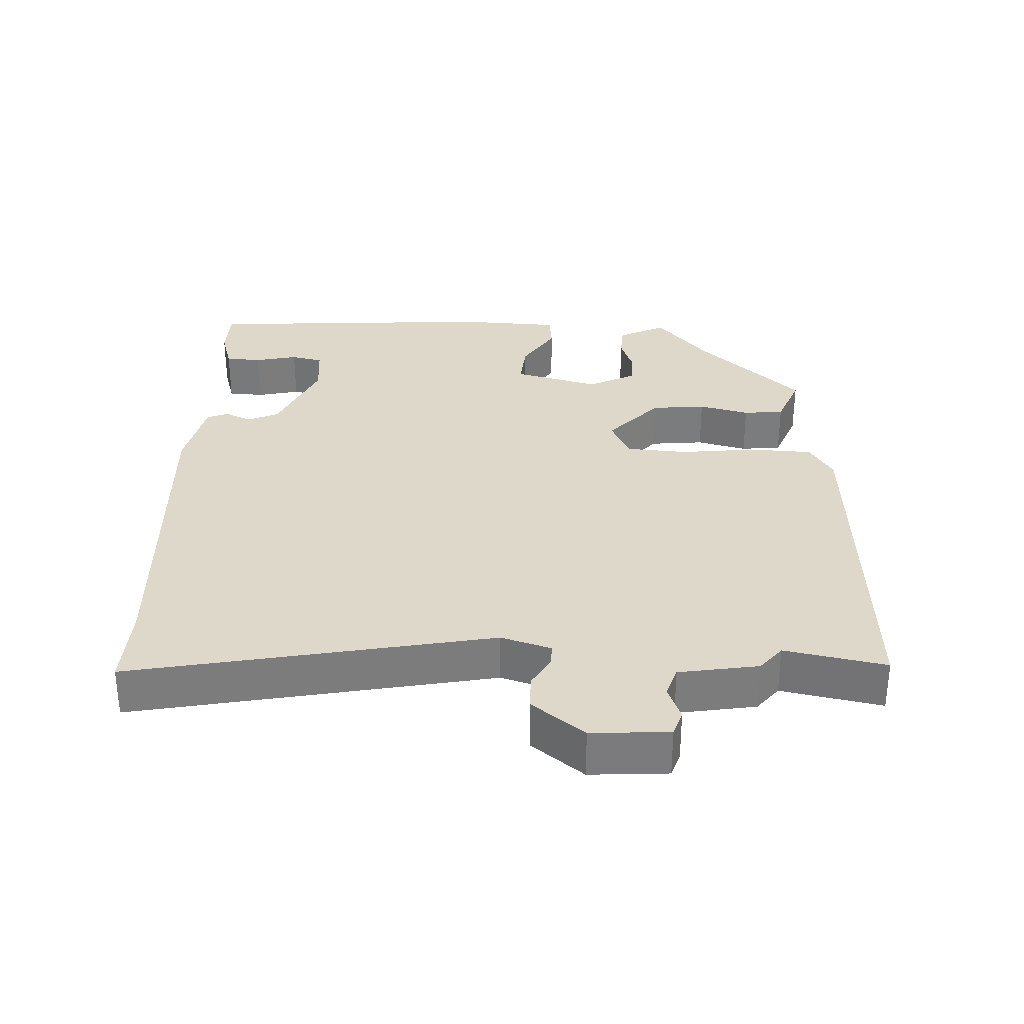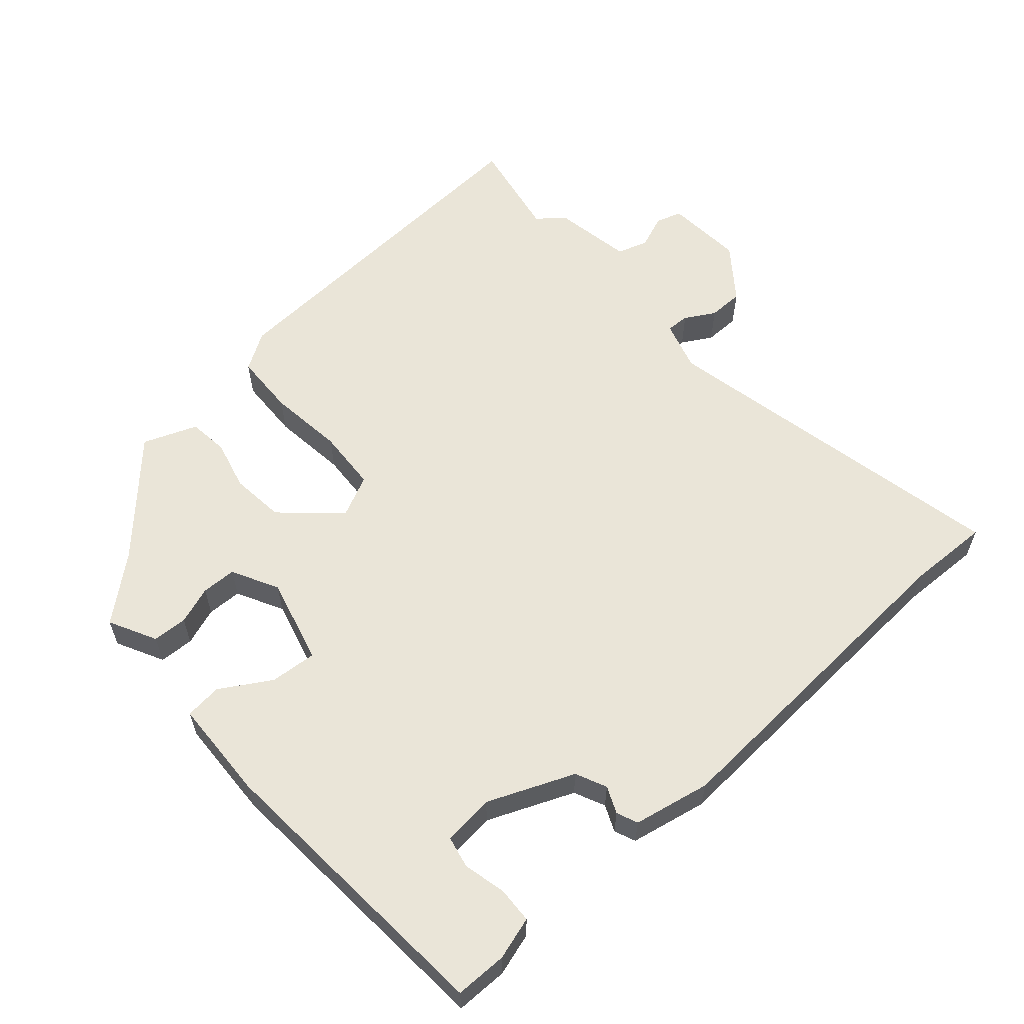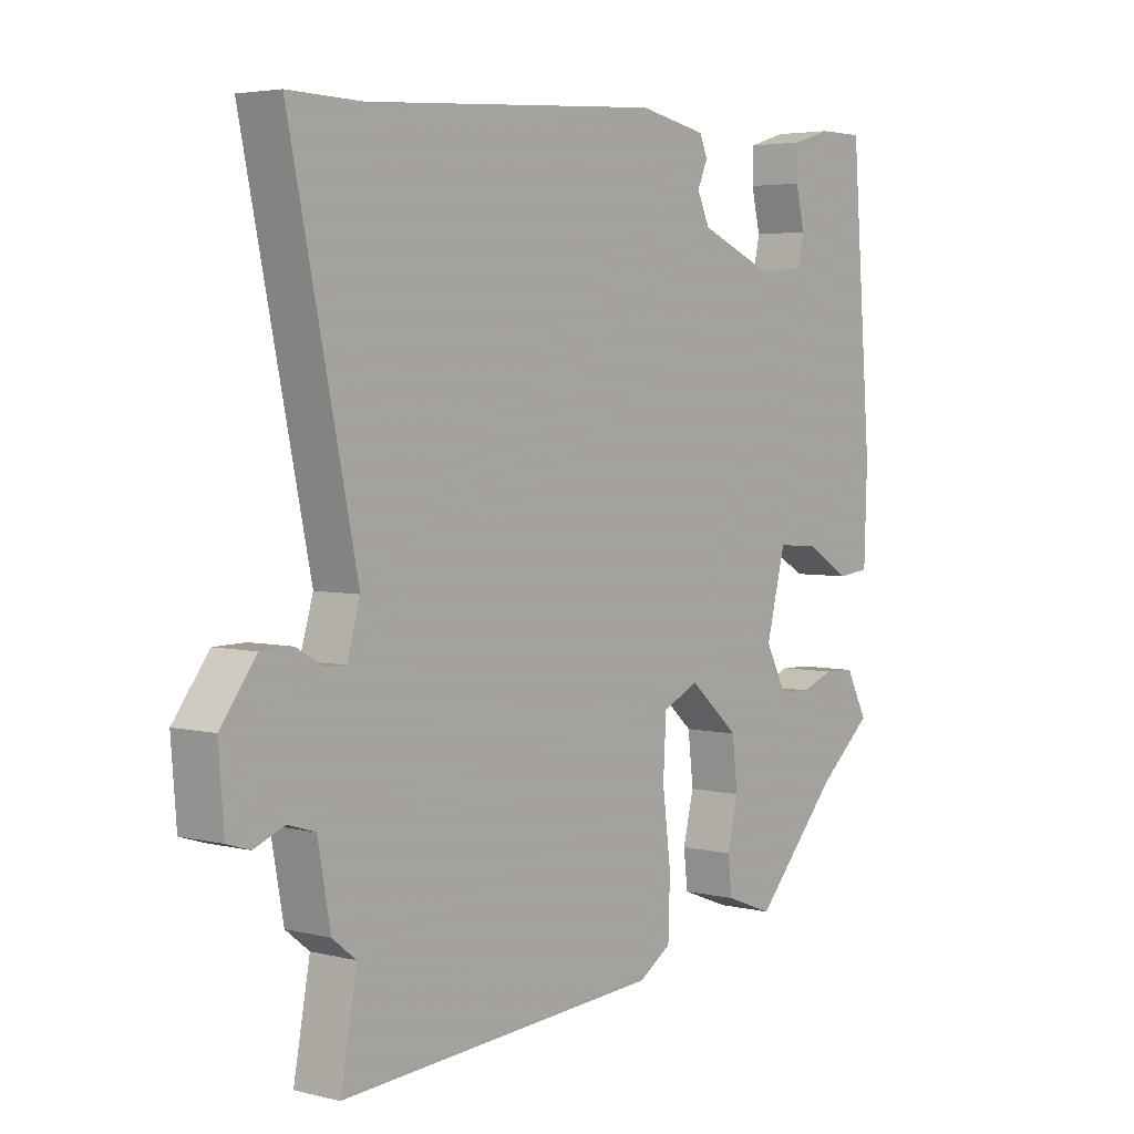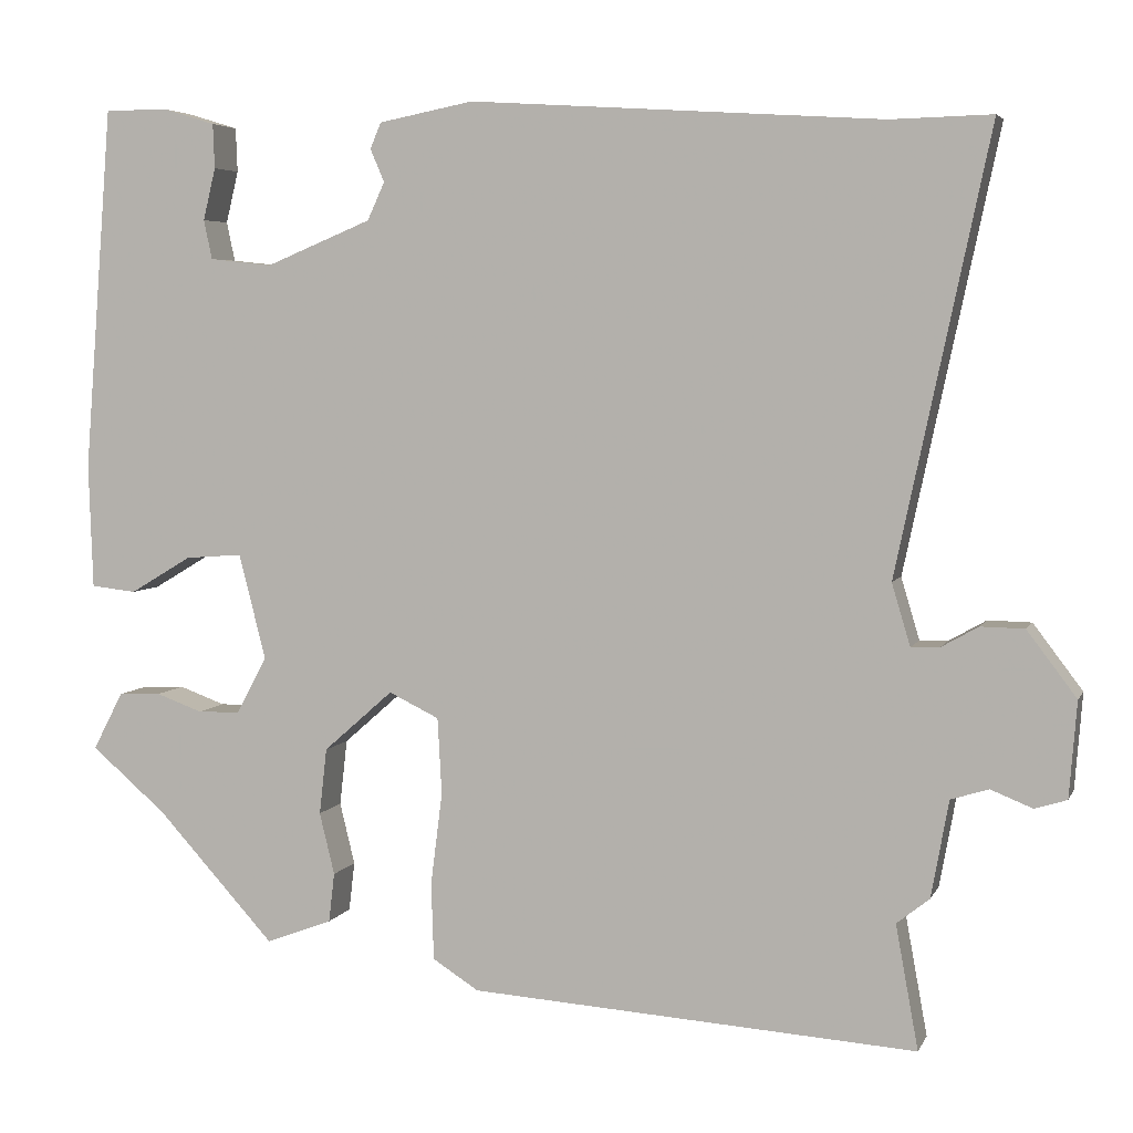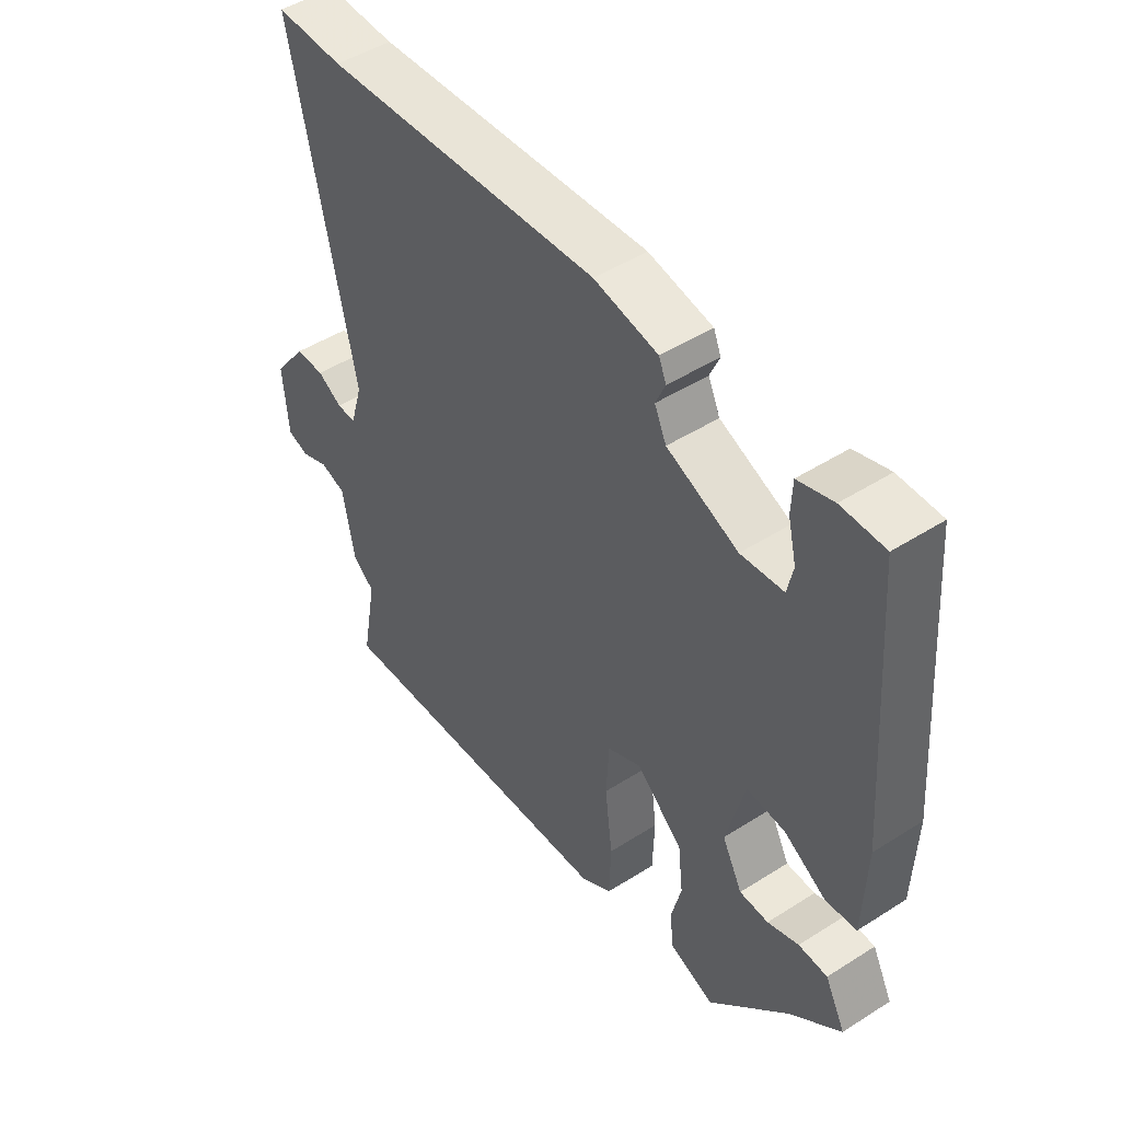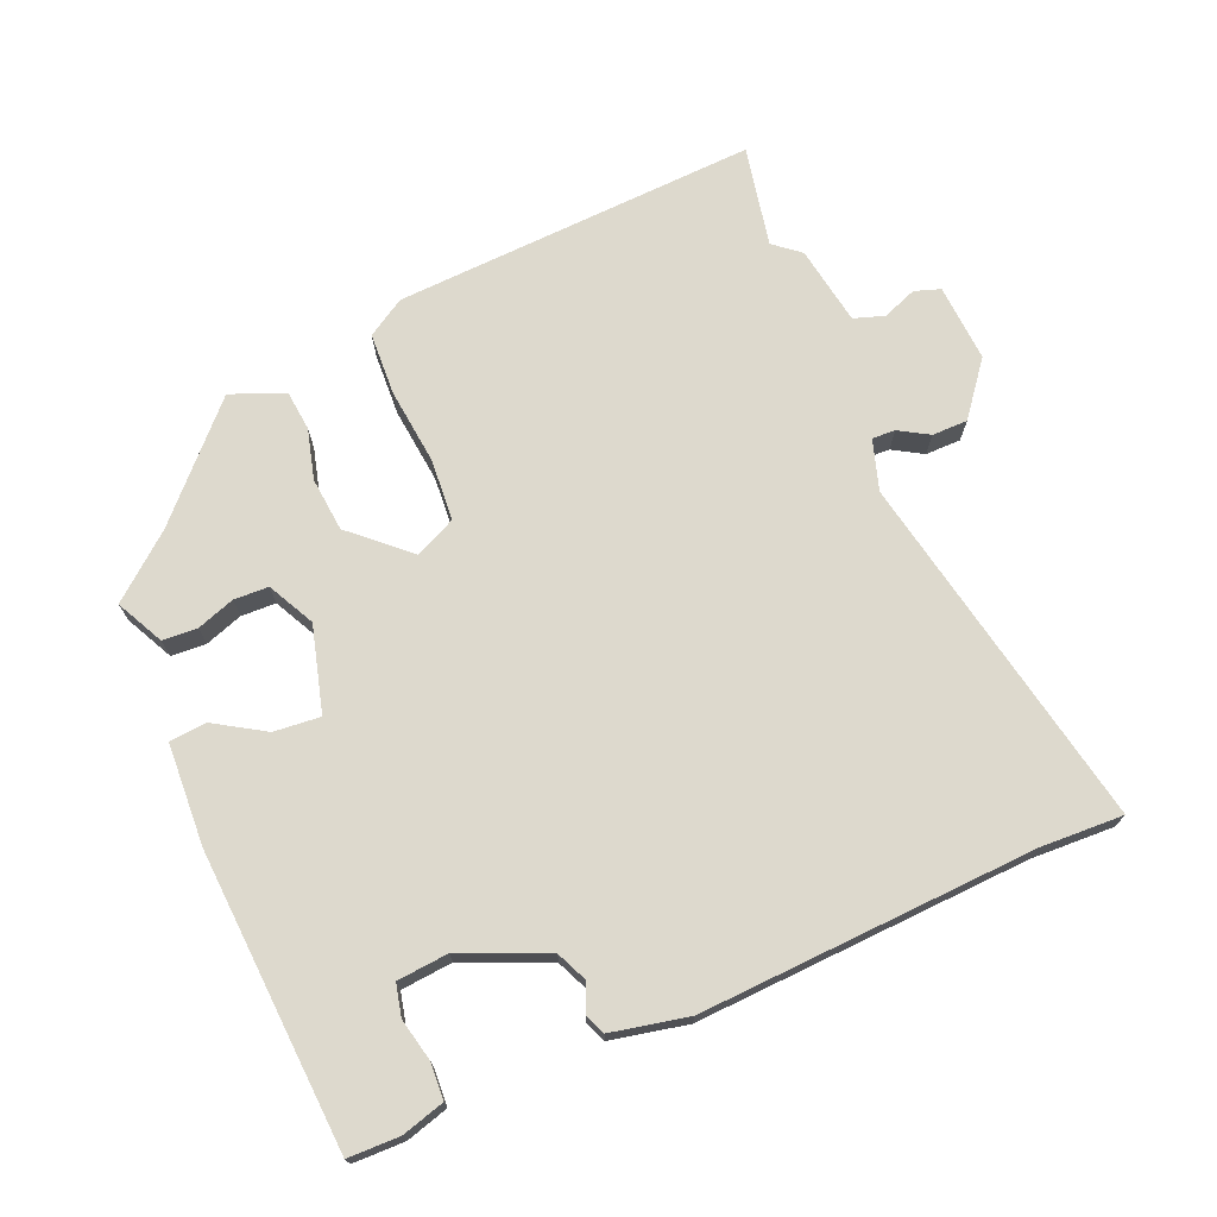
<metadata>
{"format":"obj","ext":"obj","renderer":"f3d","projection":"perspective","resolution":1024,"background":"white","views":[{"elev":31.6,"azim":93.2,"up":"+Y"},{"elev":59.1,"azim":-41.1,"up":"+Y"},{"elev":4.1,"azim":128.8,"up":"+Z"},{"elev":4.9,"azim":16.0,"up":"+Z"},{"elev":47.8,"azim":-125.6,"up":"+Z"},{"elev":71.9,"azim":-22.1,"up":"+Y"}]}
</metadata>
<code>
v -0.491 0.07 0.531
v -0.415 0.07 0.531
v -0.353 0.07 0.512
v -0.351 0.07 0.459
v -0.366 0.07 0.397
v -0.356 0.07 0.35
v -0.281 0.07 0.342
v -0.155 0.07 0.394
v -0.134 0.07 0.439
v -0.151 0.07 0.478
v -0.138 0.07 0.509
v -0.025 0.07 0.531
v 0.466 0.07 0.499
v 0.587 0.07 0.502
v 0.476 0.07 -0.022
v 0.498 0.07 -0.096
v 0.532 0.07 -0.095
v 0.576 0.07 -0.07
v 0.628 0.07 -0.071
v 0.687 0.07 -0.149
v 0.678 0.07 -0.263
v 0.64 0.07 -0.275
v 0.59 0.07 -0.255
v 0.545 0.07 -0.269
v 0.524 0.07 -0.385
v 0.485 0.07 -0.416
v 0.512 0.07 -0.564
v -0.021 0.07 -0.529
v -0.076 0.07 -0.494
v -0.079 0.07 -0.402
v -0.065 0.07 -0.291
v -0.07 0.07 -0.2
v -0.13 0.07 -0.171
v -0.213 0.07 -0.244
v -0.222 0.07 -0.323
v -0.204 0.07 -0.397
v -0.211 0.07 -0.456
v -0.29 0.07 -0.486
v -0.431 0.07 -0.332
v -0.521 0.07 -0.255
v -0.485 0.07 -0.186
v -0.434 0.07 -0.184
v -0.379 0.07 -0.204
v -0.328 0.07 -0.203
v -0.292 0.07 -0.135
v -0.324 0.07 -0.009
v -0.392 0.07 -0.014
v -0.466 0.07 -0.058
v -0.52 0.07 -0.052
v -0.525 0.07 0.097
v -0.491 0 0.531
v -0.415 0 0.531
v -0.353 0 0.512
v -0.351 0 0.459
v -0.366 0 0.397
v -0.356 0 0.35
v -0.281 0 0.342
v -0.155 0 0.394
v -0.134 0 0.439
v -0.151 0 0.478
v -0.138 0 0.509
v -0.025 0 0.531
v 0.466 0 0.499
v 0.587 0 0.502
v 0.476 0 -0.022
v 0.498 0 -0.096
v 0.532 0 -0.095
v 0.576 0 -0.07
v 0.628 0 -0.071
v 0.687 0 -0.149
v 0.678 0 -0.263
v 0.64 0 -0.275
v 0.59 0 -0.255
v 0.545 0 -0.269
v 0.524 0 -0.385
v 0.485 0 -0.416
v 0.512 0 -0.564
v -0.021 0 -0.529
v -0.076 0 -0.494
v -0.079 0 -0.402
v -0.065 0 -0.291
v -0.07 0 -0.2
v -0.13 0 -0.171
v -0.213 0 -0.244
v -0.222 0 -0.323
v -0.204 0 -0.397
v -0.211 0 -0.456
v -0.29 0 -0.486
v -0.431 0 -0.332
v -0.521 0 -0.255
v -0.485 0 -0.186
v -0.434 0 -0.184
v -0.379 0 -0.204
v -0.328 0 -0.203
v -0.292 0 -0.135
v -0.324 0 -0.009
v -0.392 0 -0.014
v -0.466 0 -0.058
v -0.52 0 -0.052
v -0.525 0 0.097
f 47 48 49 50
f 46 47 50 1
f 40 41 42 43
f 39 40 43 44
f 38 39 44
f 35 36 37 38
f 34 35 38 44
f 33 34 44 45
f 28 29 30 31
f 26 27 28 31
f 24 25 26 31
f 23 24 31 32
f 20 21 22 23
f 20 23 32 33
f 17 18 19 20
f 16 17 20 33
f 13 14 15
f 11 12 13 15
f 9 10 11 15
f 8 9 15 16
f 7 8 16 33
f 2 3 4 5
f 46 1 2 5
f 46 5 6
f 33 45 46
f 6 7 33 46
f 100 99 98 97
f 51 100 97 96
f 93 92 91 90
f 94 93 90 89
f 94 89 88
f 88 87 86 85
f 94 88 85 84
f 95 94 84 83
f 81 80 79 78
f 81 78 77 76
f 81 76 75 74
f 82 81 74 73
f 73 72 71 70
f 83 82 73 70
f 70 69 68 67
f 83 70 67 66
f 65 64 63
f 65 63 62 61
f 65 61 60 59
f 66 65 59 58
f 83 66 58 57
f 55 54 53 52
f 55 52 51 96
f 56 55 96
f 96 95 83
f 96 83 57 56
f 1 51 52 2
f 2 52 53 3
f 3 53 54 4
f 4 54 55 5
f 5 55 56 6
f 6 56 57 7
f 7 57 58 8
f 8 58 59 9
f 9 59 60 10
f 10 60 61 11
f 11 61 62 12
f 12 62 63 13
f 13 63 64 14
f 14 64 65 15
f 15 65 66 16
f 16 66 67 17
f 17 67 68 18
f 18 68 69 19
f 19 69 70 20
f 20 70 71 21
f 21 71 72 22
f 22 72 73 23
f 23 73 74 24
f 24 74 75 25
f 25 75 76 26
f 26 76 77 27
f 27 77 78 28
f 28 78 79 29
f 29 79 80 30
f 30 80 81 31
f 31 81 82 32
f 32 82 83 33
f 33 83 84 34
f 34 84 85 35
f 35 85 86 36
f 36 86 87 37
f 37 87 88 38
f 38 88 89 39
f 39 89 90 40
f 40 90 91 41
f 41 91 92 42
f 42 92 93 43
f 43 93 94 44
f 44 94 95 45
f 45 95 96 46
f 46 96 97 47
f 47 97 98 48
f 48 98 99 49
f 49 99 100 50
f 50 100 51 1

</code>
